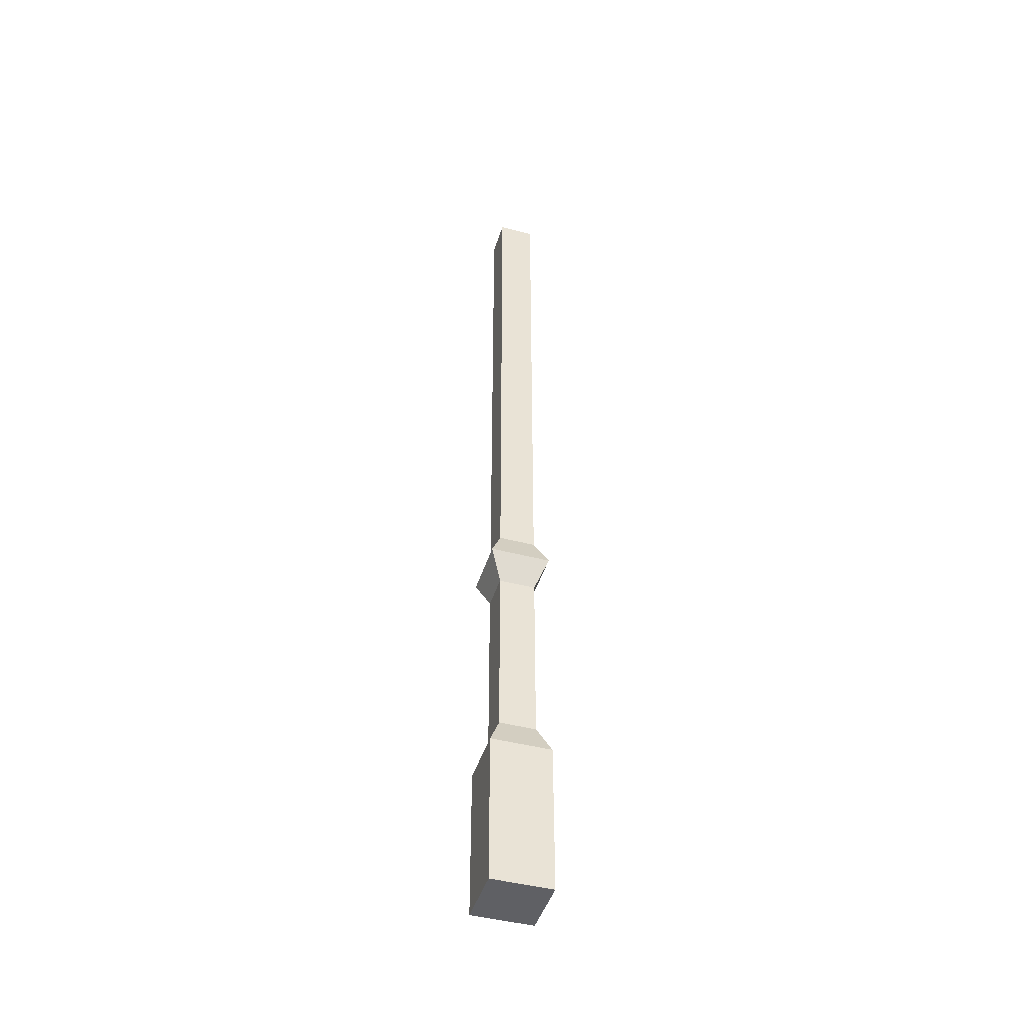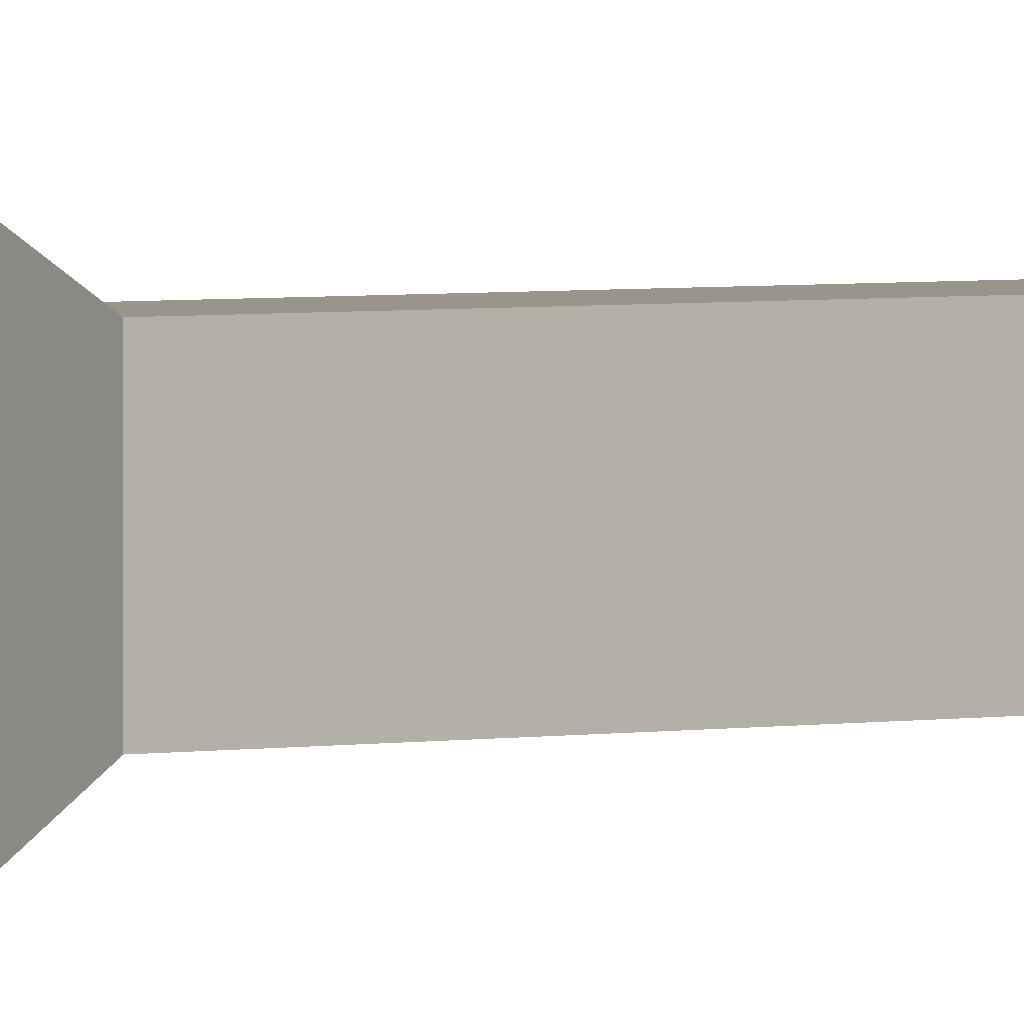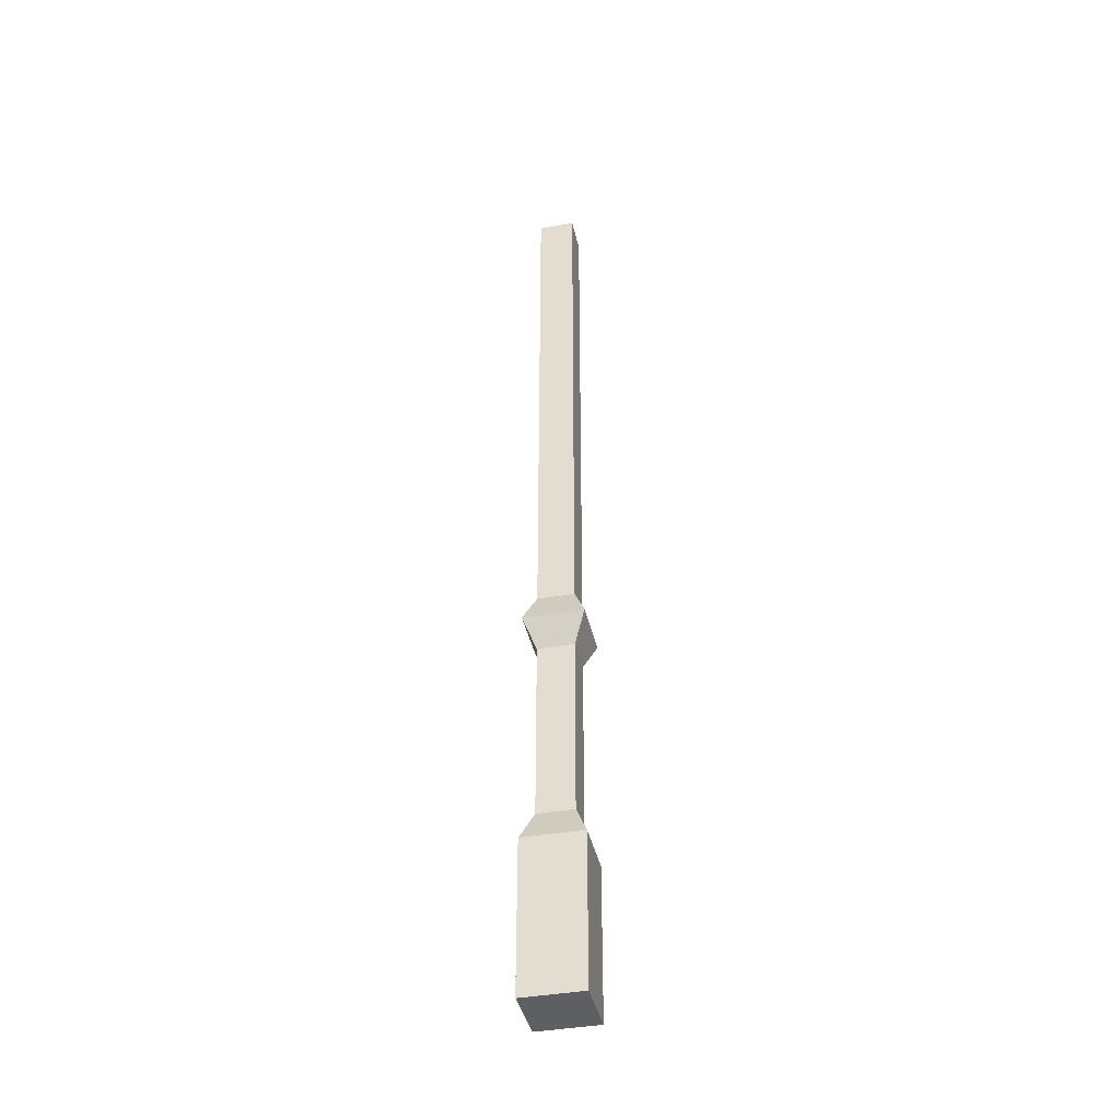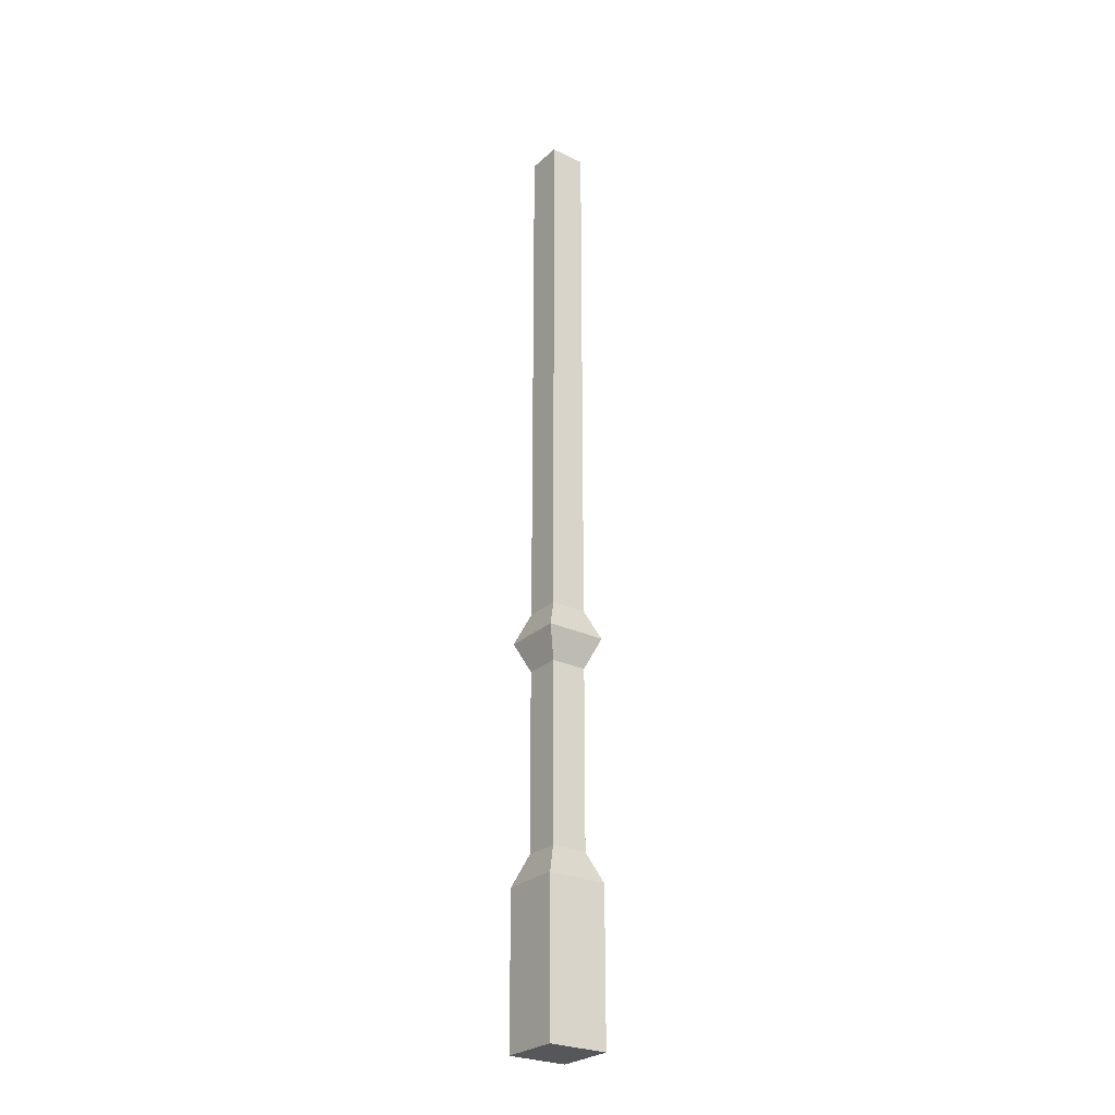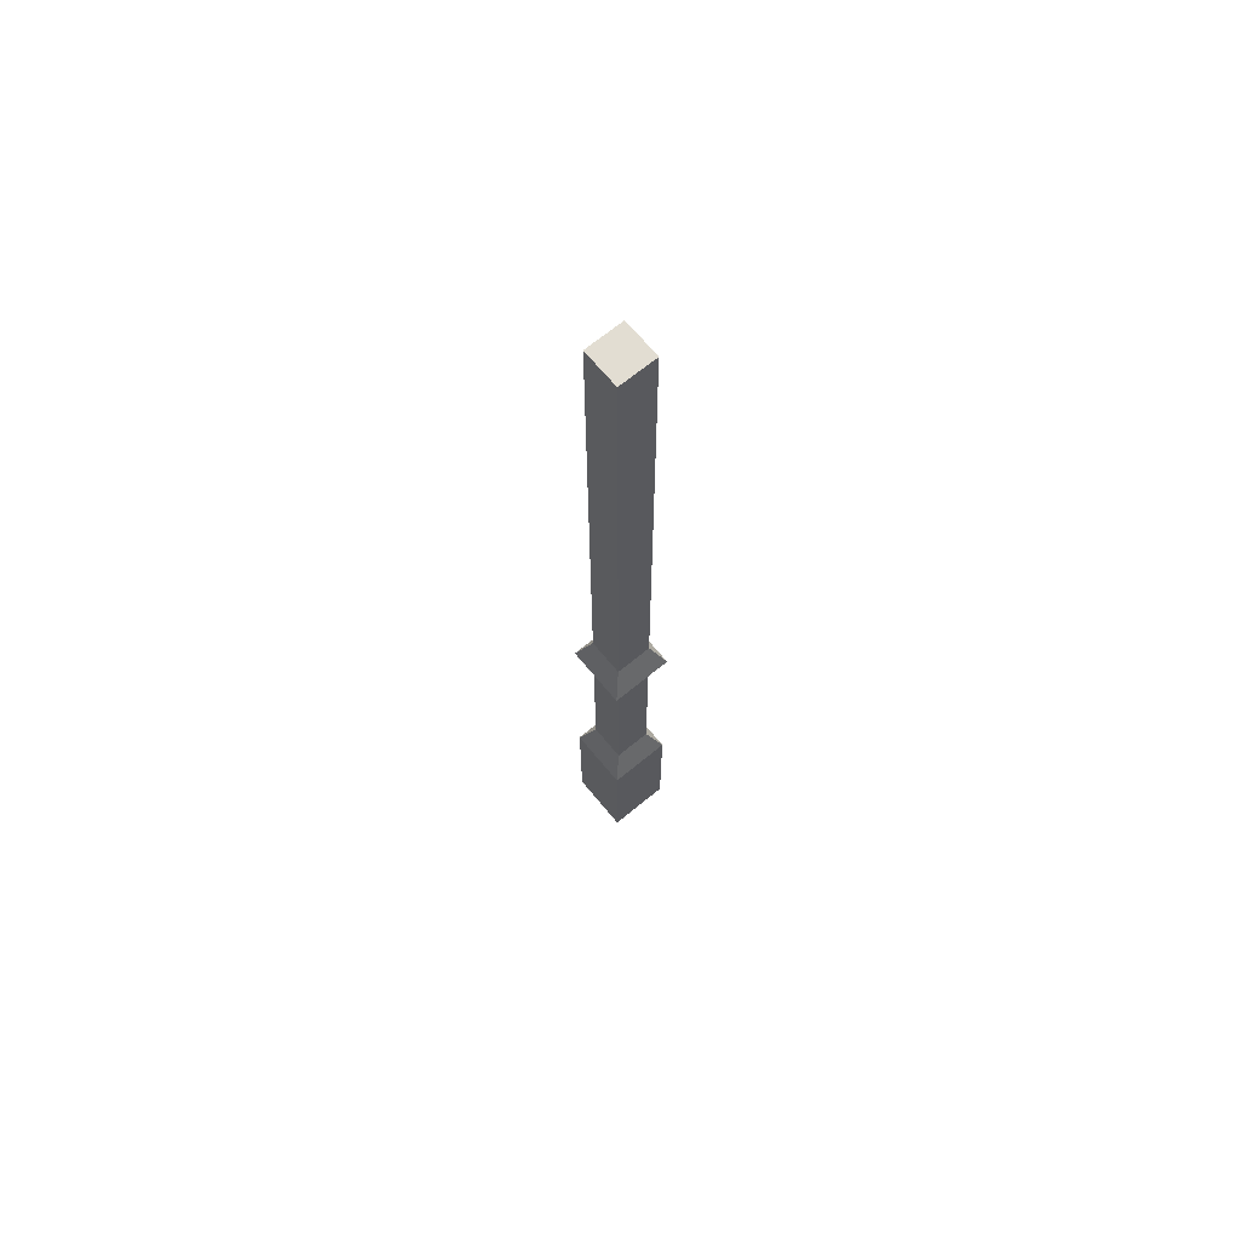
<metadata>
{"format":"obj","ext":"obj","renderer":"f3d","projection":"perspective","resolution":1024,"background":"white","views":[{"elev":-45.0,"azim":163.1,"up":"+Y"},{"elev":2.1,"azim":47.4,"up":"+Z"},{"elev":-40.4,"azim":-167.6,"up":"+Y"},{"elev":-26.8,"azim":-126.3,"up":"+Y"},{"elev":68.2,"azim":-39.5,"up":"+Y"}]}
</metadata>
<code>
o object1
g object1
v 0.585 0.3 -0.485
v 0.575 0.325 -0.475
v 0.575 0.325 -0.525
v 0.585 0.3 -0.515
v 0.615 0.3 -0.485
v 0.625 0.325 -0.475
v 0.615 0.3 -0.515
v 0.625 0.325 -0.525
v 0.615 0.35 -0.485
v 0.615 0.35 -0.515
v 0.615 0.8 -0.515
v 0.615 0.8 -0.485
v 0.585 0.35 -0.485
v 0.585 0.8 -0.485
v 0.585 0.8 -0.515
v 0.585 0.35 -0.515
v 0.615 0.15 -0.485
v 0.615 0.15 -0.515
v 0.585 0.15 -0.515
v 0.575 0.125 -0.525
v 0.625 0.125 -0.525
v 0.575 0.125 -0.475
v 0.585 0.15 -0.485
v 0.625 0.125 -0.475
v 0.575 0 -0.475
v 0.625 0 -0.475
v 0.625 0 -0.525
v 0.575 0 -0.525
f 1 2 4
f 2 3 4
f 5 6 1
f 6 2 1
f 6 5 8
f 5 7 8
f 9 6 8
f 9 8 10
f 12 9 10
f 12 10 11
f 14 13 12
f 13 9 12
f 15 16 14
f 16 13 14
f 15 14 12
f 15 12 11
f 11 10 15
f 10 16 15
f 3 16 10
f 3 10 8
f 18 7 5
f 18 5 17
f 19 4 7
f 19 7 18
f 20 19 18
f 20 18 21
f 22 23 19
f 22 19 20
f 23 22 24
f 23 24 17
f 26 24 25
f 24 22 25
f 27 21 26
f 21 24 26
f 27 26 28
f 26 25 28
f 25 22 28
f 22 20 28
f 28 20 27
f 20 21 27
f 17 24 21
f 17 21 18
f 17 5 23
f 5 1 23
f 13 2 6
f 13 6 9
f 23 1 19
f 1 4 19
f 8 7 3
f 7 4 3
f 2 13 16
f 2 16 3

</code>
